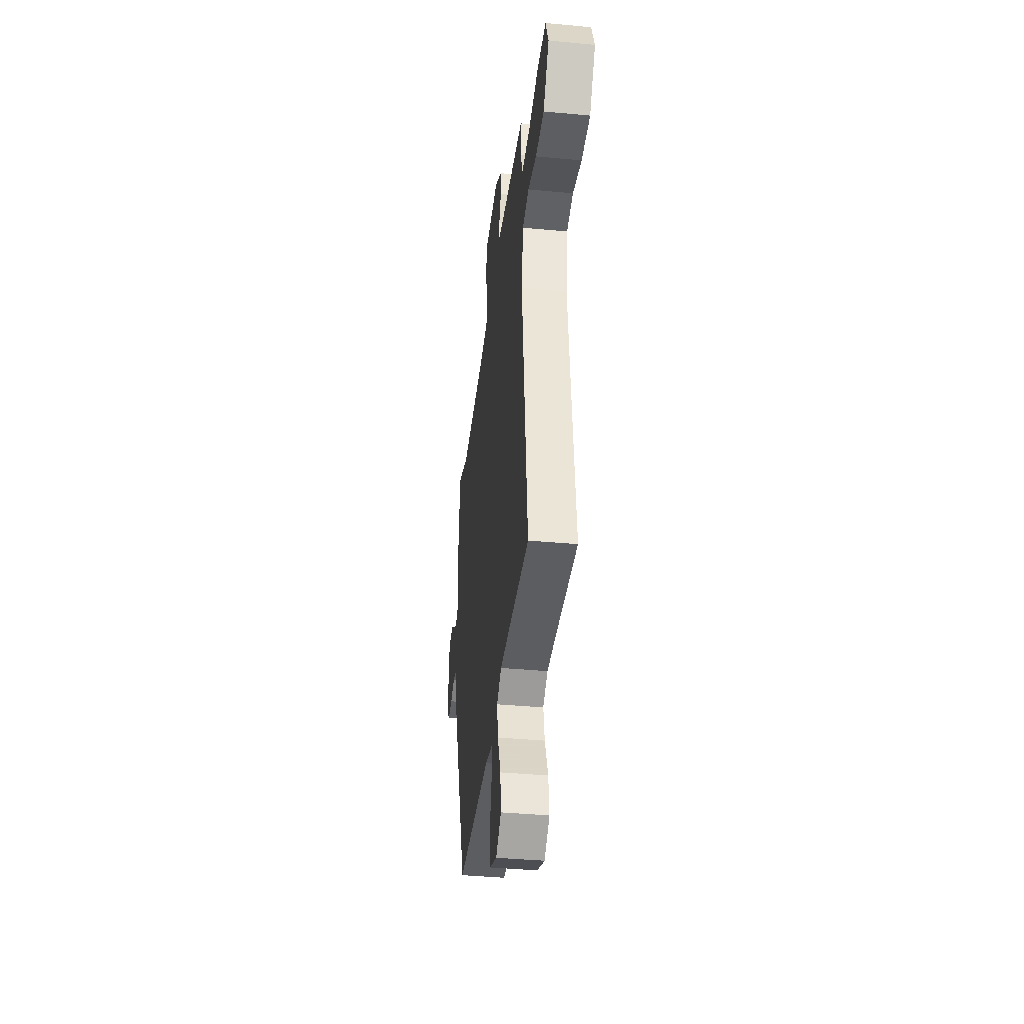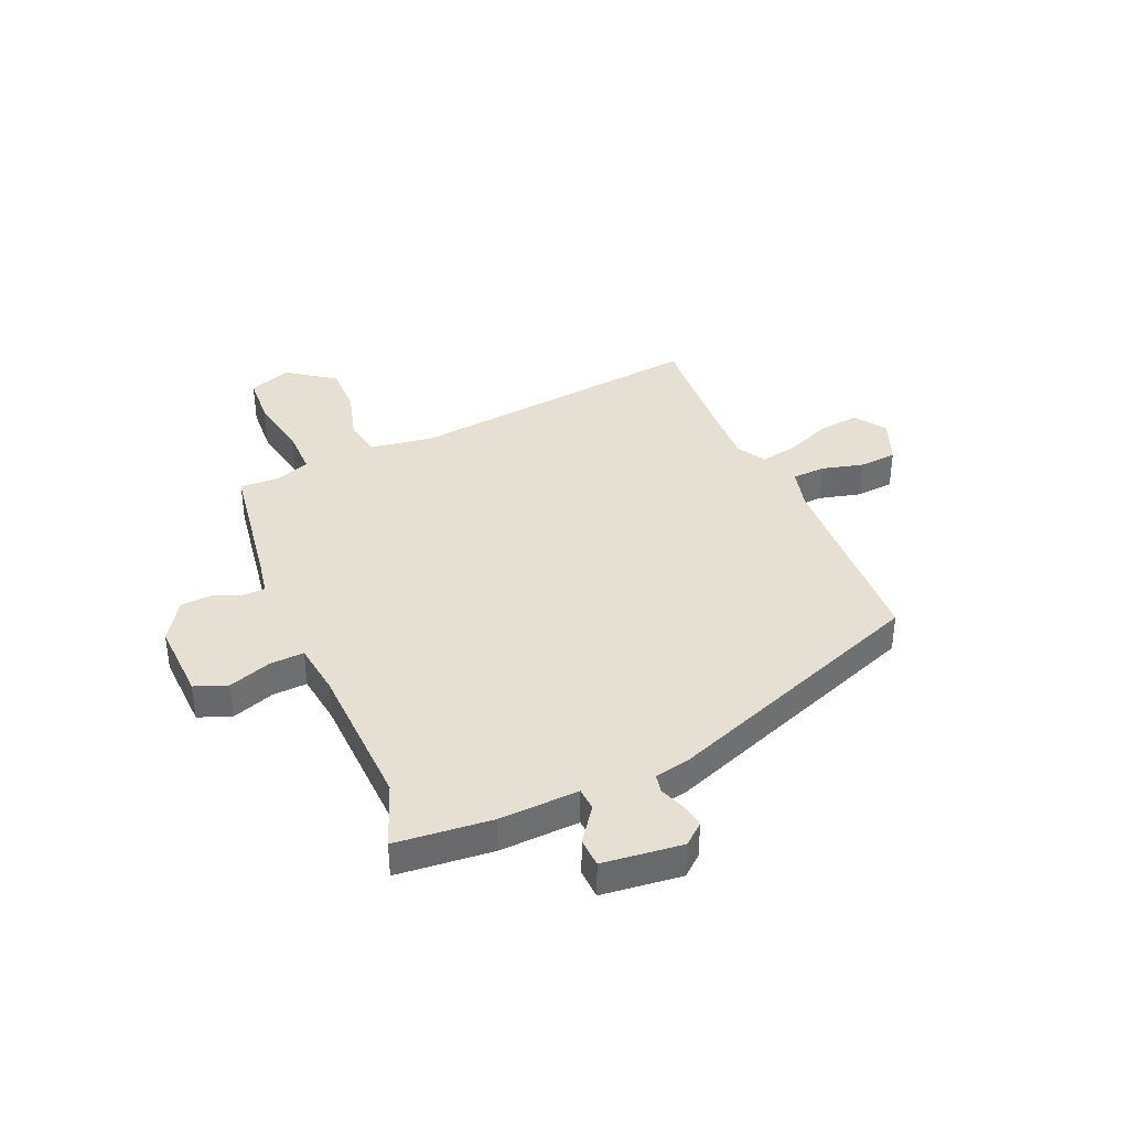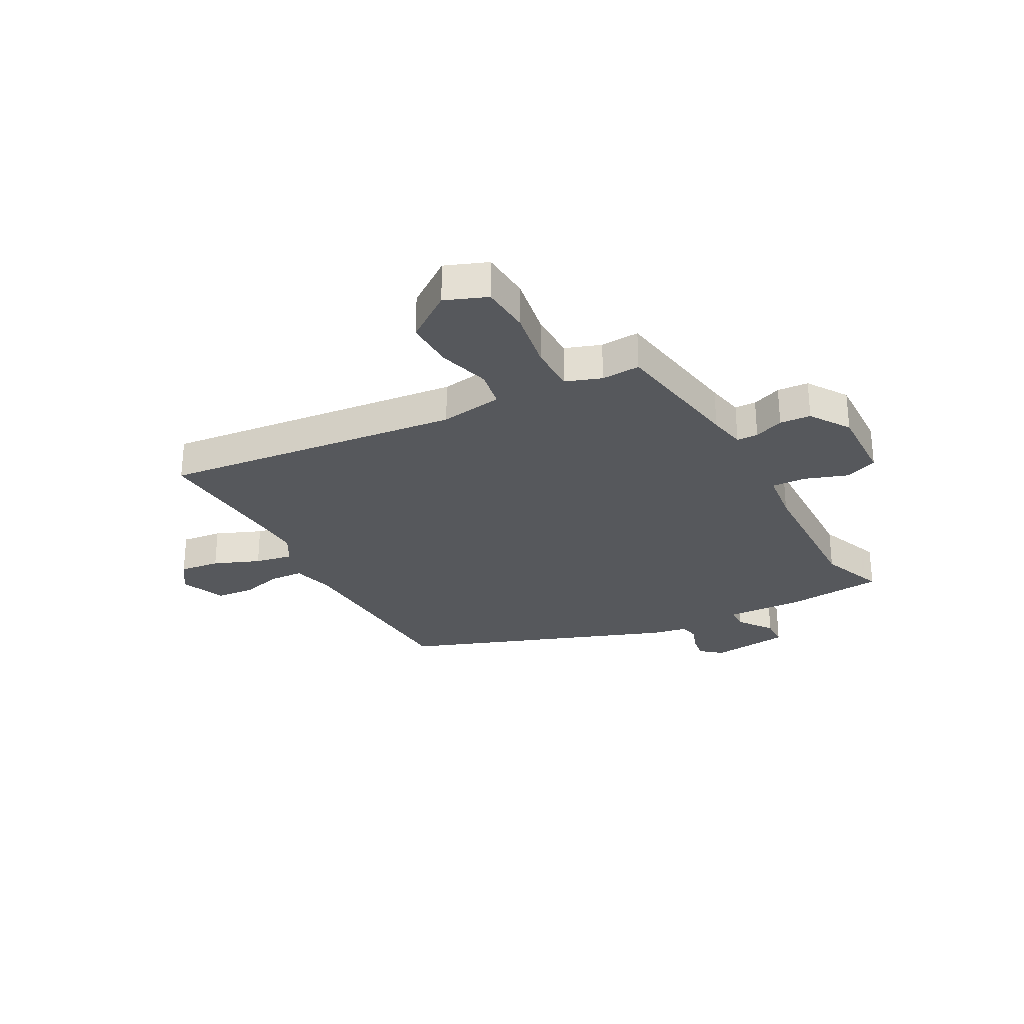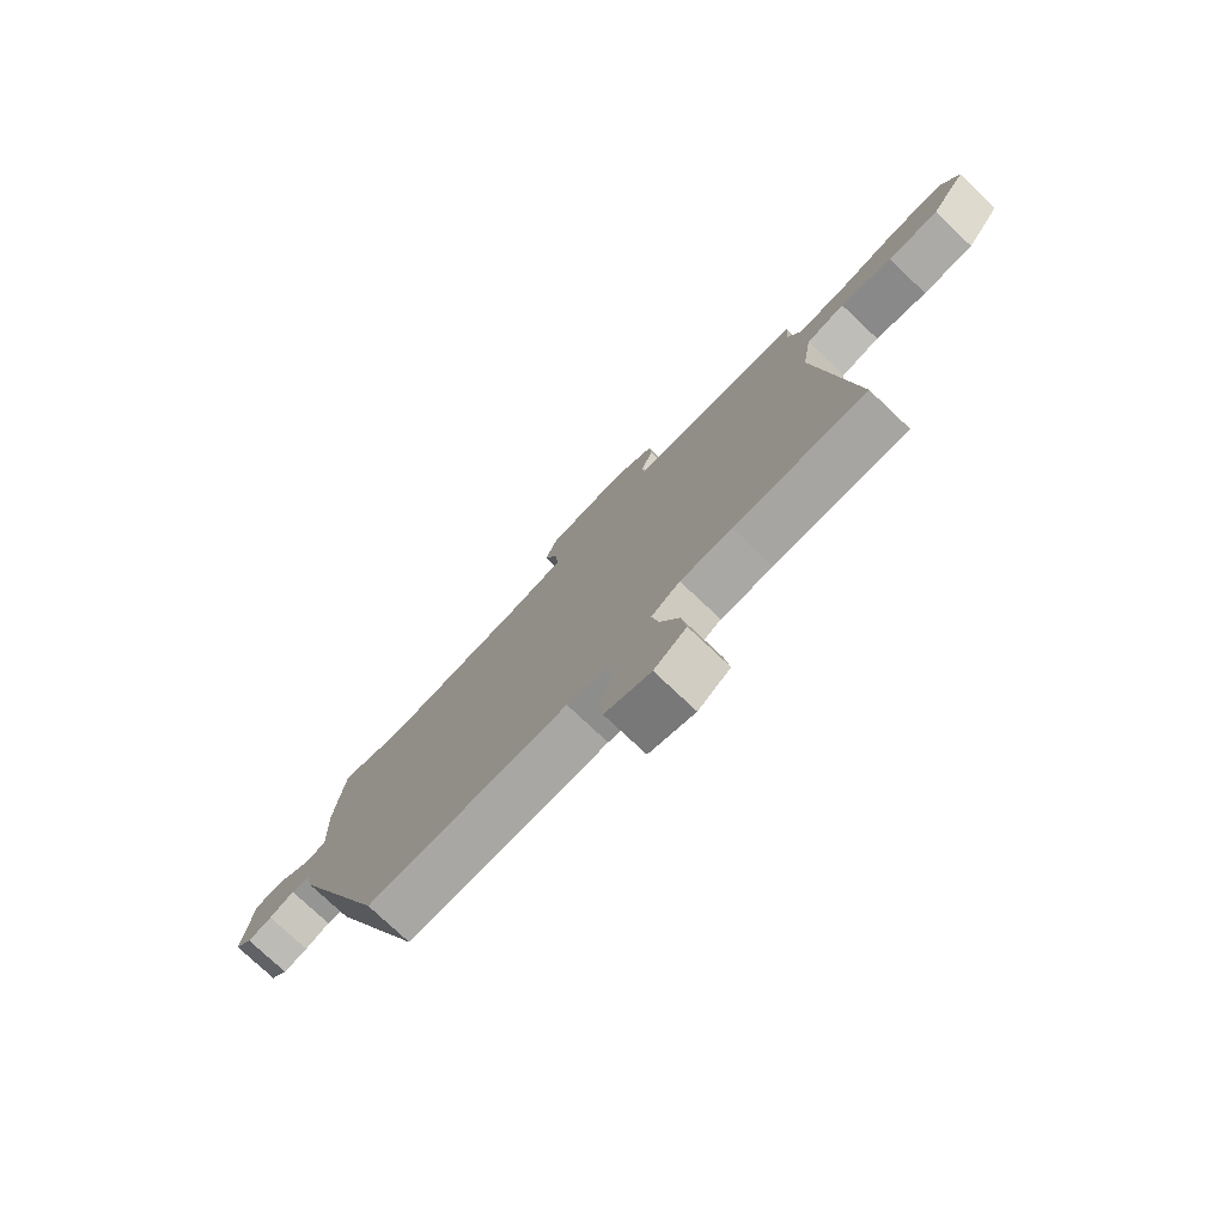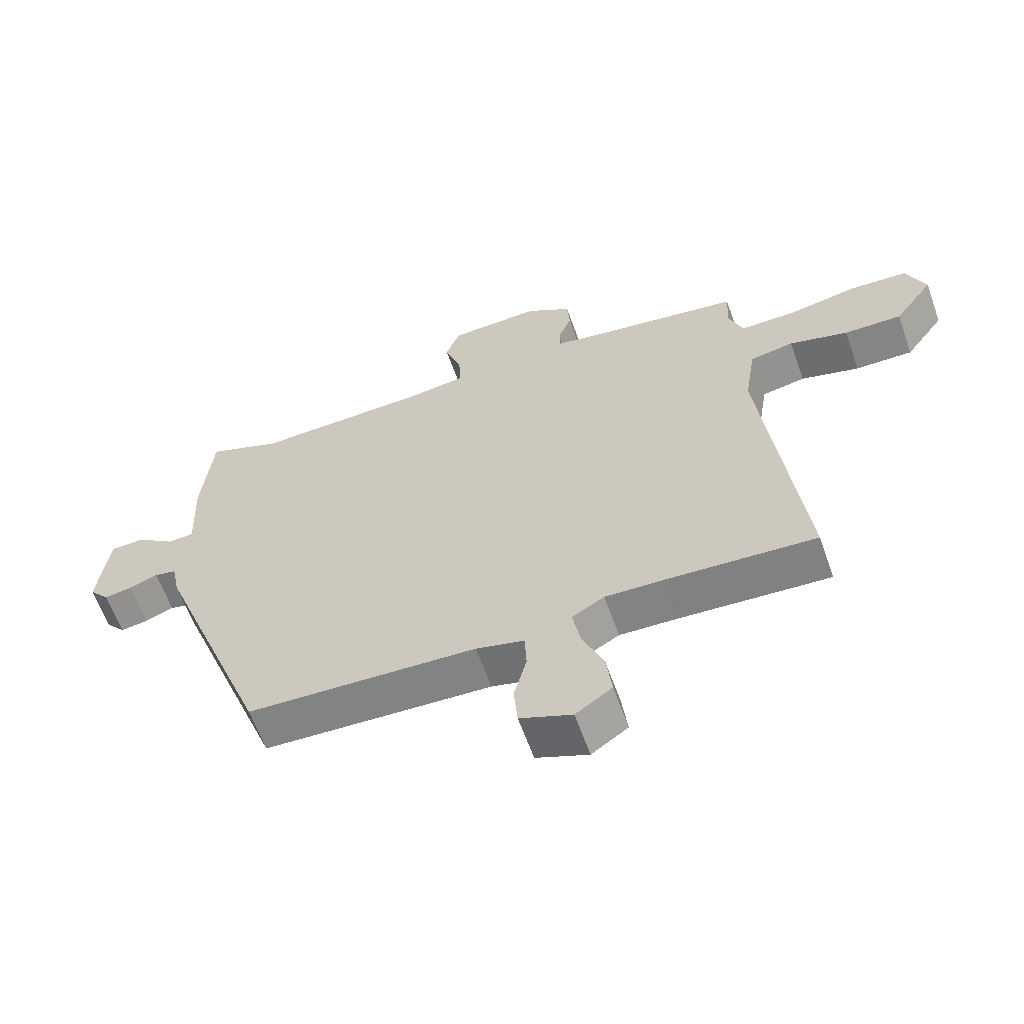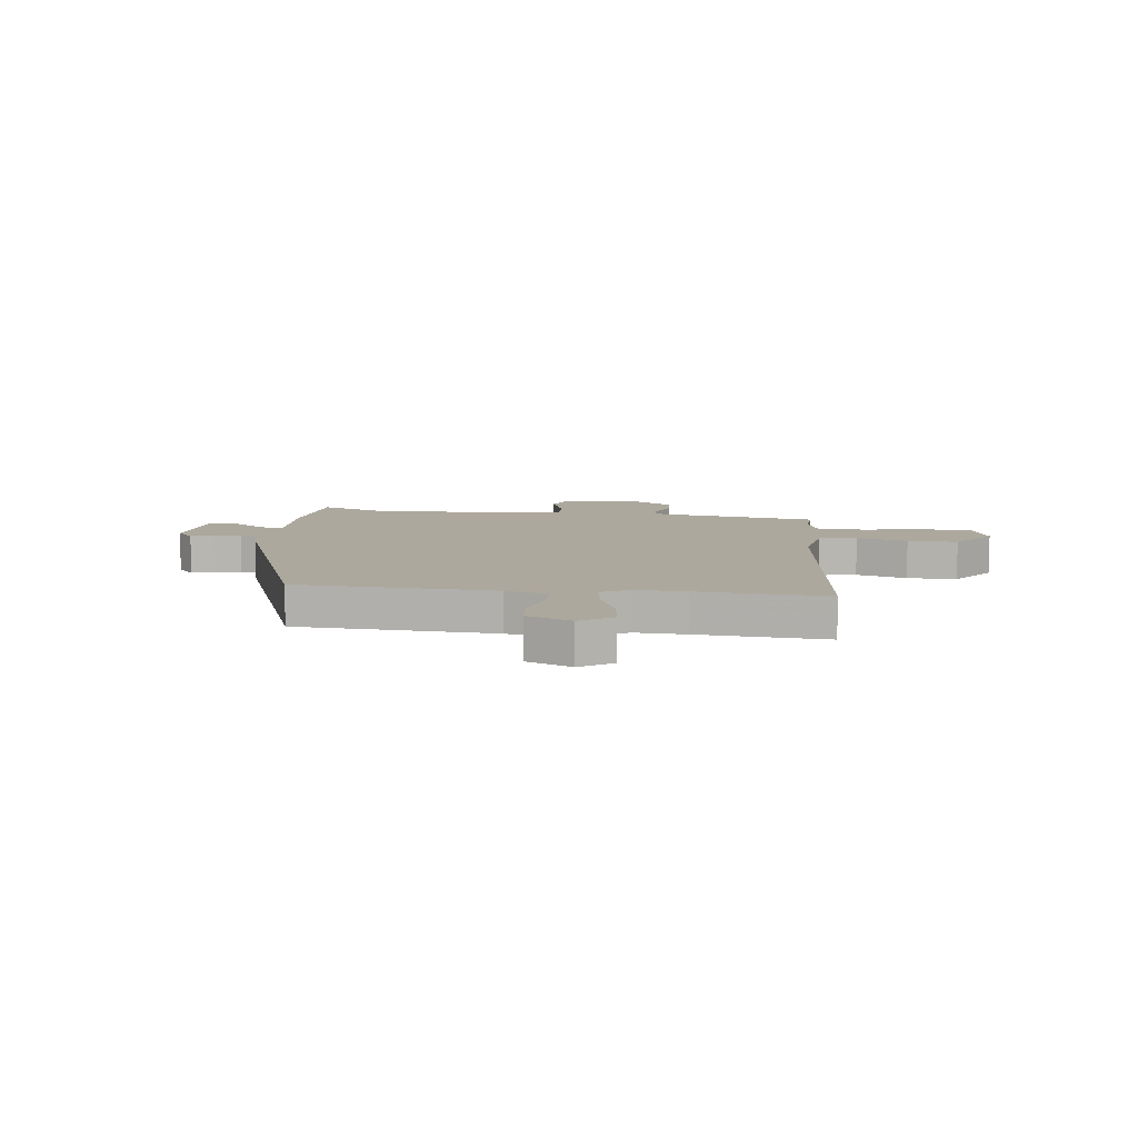
<metadata>
{"format":"obj","ext":"obj","renderer":"f3d","projection":"perspective","resolution":1024,"background":"white","views":[{"elev":-39.5,"azim":-96.7,"up":"+Z"},{"elev":37.9,"azim":66.4,"up":"+Y"},{"elev":-28.2,"azim":-61.5,"up":"+Y"},{"elev":-77.1,"azim":-133.3,"up":"+Z"},{"elev":-62.3,"azim":-160.4,"up":"+Z"},{"elev":8.7,"azim":-172.6,"up":"+Y"}]}
</metadata>
<code>
v 0.39 0.07 0.457
v 0.508 0.07 0.503
v 0.525 0.07 0.327
v 0.519 0.07 0.181
v 0.561 0.07 0.179
v 0.623 0.07 0.225
v 0.677 0.07 0.223
v 0.694 0.07 0.077
v 0.662 0.07 0.039
v 0.617 0.07 0.046
v 0.571 0.07 0.063
v 0.536 0.07 0.056
v 0.523 0.07 -0.009
v 0.34 0.07 -0.501
v -0.026 0.07 -0.52
v -0.103 0.07 -0.54
v -0.106 0.07 -0.601
v -0.086 0.07 -0.678
v -0.092 0.07 -0.747
v -0.175 0.07 -0.781
v -0.233 0.07 -0.741
v -0.224 0.07 -0.667
v -0.19 0.07 -0.583
v -0.177 0.07 -0.514
v -0.229 0.07 -0.484
v -0.322 0.07 -0.488
v -0.56 0.07 -0.504
v -0.499 0.07 0.047
v -0.517 0.07 0.162
v -0.587 0.07 0.175
v -0.681 0.07 0.148
v -0.773 0.07 0.146
v -0.836 0.07 0.233
v -0.806 0.07 0.31
v -0.714 0.07 0.316
v -0.602 0.07 0.296
v -0.513 0.07 0.296
v -0.49 0.07 0.361
v -0.494 0.07 0.432
v -0.246 0.07 0.472
v -0.178 0.07 0.485
v -0.177 0.07 0.524
v -0.198 0.07 0.578
v -0.194 0.07 0.635
v -0.121 0.07 0.683
v 0.025 0.07 0.678
v 0.048 0.07 0.618
v 0.021 0.07 0.54
v 0.018 0.07 0.477
v 0.114 0.07 0.465
v 0.39 0 0.457
v 0.508 0 0.503
v 0.525 0 0.327
v 0.519 0 0.181
v 0.561 0 0.179
v 0.623 0 0.225
v 0.677 0 0.223
v 0.694 0 0.077
v 0.662 0 0.039
v 0.617 0 0.046
v 0.571 0 0.063
v 0.536 0 0.056
v 0.523 0 -0.009
v 0.34 0 -0.501
v -0.026 0 -0.52
v -0.103 0 -0.54
v -0.106 0 -0.601
v -0.086 0 -0.678
v -0.092 0 -0.747
v -0.175 0 -0.781
v -0.233 0 -0.741
v -0.224 0 -0.667
v -0.19 0 -0.583
v -0.177 0 -0.514
v -0.229 0 -0.484
v -0.322 0 -0.488
v -0.56 0 -0.504
v -0.499 0 0.047
v -0.517 0 0.162
v -0.587 0 0.175
v -0.681 0 0.148
v -0.773 0 0.146
v -0.836 0 0.233
v -0.806 0 0.31
v -0.714 0 0.316
v -0.602 0 0.296
v -0.513 0 0.296
v -0.49 0 0.361
v -0.494 0 0.432
v -0.246 0 0.472
v -0.178 0 0.485
v -0.177 0 0.524
v -0.198 0 0.578
v -0.194 0 0.635
v -0.121 0 0.683
v 0.025 0 0.678
v 0.048 0 0.618
v 0.021 0 0.54
v 0.018 0 0.477
v 0.114 0 0.465
f 45 46 47 48
f 45 48 49
f 42 43 44 45
f 41 42 45 49
f 40 41 49 50
f 38 39 40 50
f 33 34 35 36
f 33 36 37
f 30 31 32 33
f 29 30 33 37
f 28 29 37 38
f 26 27 28
f 25 26 28 38
f 20 21 22 23
f 20 23 24
f 17 18 19 20
f 16 17 20 24
f 15 16 24 25
f 12 13 14 15
f 8 9 10 11
f 6 7 8 11
f 5 6 11 12
f 4 5 12 15
f 1 2 3 4
f 15 25 38 50
f 1 4 15 50
f 98 97 96 95
f 99 98 95
f 95 94 93 92
f 99 95 92 91
f 100 99 91 90
f 100 90 89 88
f 86 85 84 83
f 87 86 83
f 83 82 81 80
f 87 83 80 79
f 88 87 79 78
f 78 77 76
f 88 78 76 75
f 73 72 71 70
f 74 73 70
f 70 69 68 67
f 74 70 67 66
f 75 74 66 65
f 65 64 63 62
f 61 60 59 58
f 61 58 57 56
f 62 61 56 55
f 65 62 55 54
f 54 53 52 51
f 100 88 75 65
f 100 65 54 51
f 1 51 52 2
f 2 52 53 3
f 3 53 54 4
f 4 54 55 5
f 5 55 56 6
f 6 56 57 7
f 7 57 58 8
f 8 58 59 9
f 9 59 60 10
f 10 60 61 11
f 11 61 62 12
f 12 62 63 13
f 13 63 64 14
f 14 64 65 15
f 15 65 66 16
f 16 66 67 17
f 17 67 68 18
f 18 68 69 19
f 19 69 70 20
f 20 70 71 21
f 21 71 72 22
f 22 72 73 23
f 23 73 74 24
f 24 74 75 25
f 25 75 76 26
f 26 76 77 27
f 27 77 78 28
f 28 78 79 29
f 29 79 80 30
f 30 80 81 31
f 31 81 82 32
f 32 82 83 33
f 33 83 84 34
f 34 84 85 35
f 35 85 86 36
f 36 86 87 37
f 37 87 88 38
f 38 88 89 39
f 39 89 90 40
f 40 90 91 41
f 41 91 92 42
f 42 92 93 43
f 43 93 94 44
f 44 94 95 45
f 45 95 96 46
f 46 96 97 47
f 47 97 98 48
f 48 98 99 49
f 49 99 100 50
f 50 100 51 1

</code>
